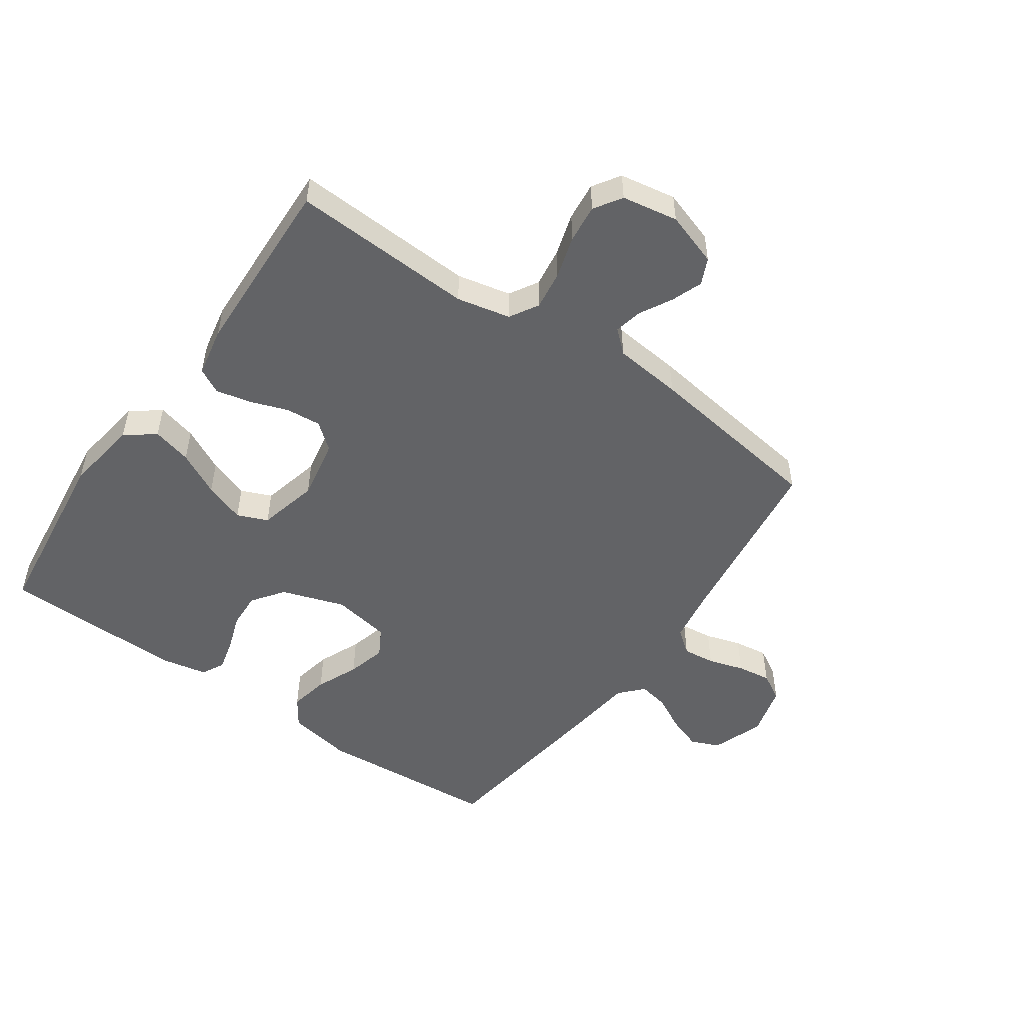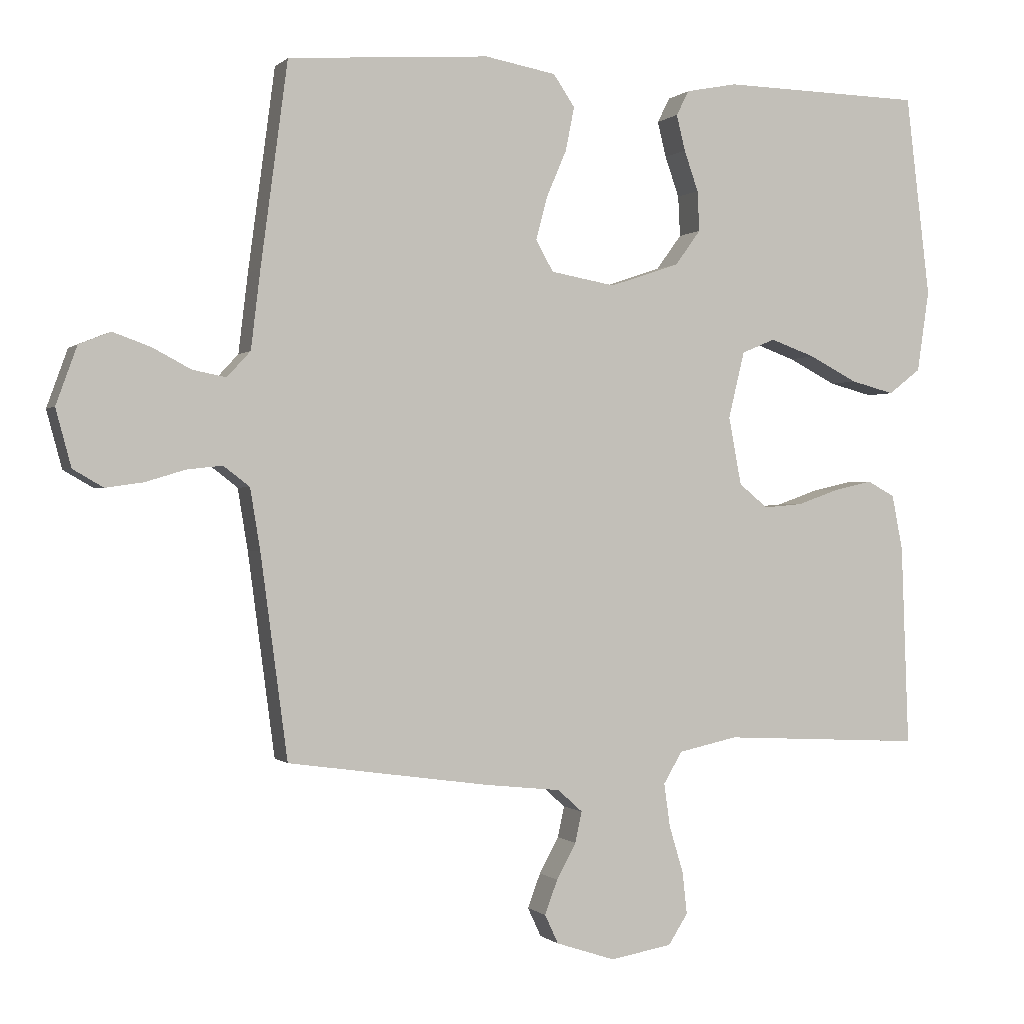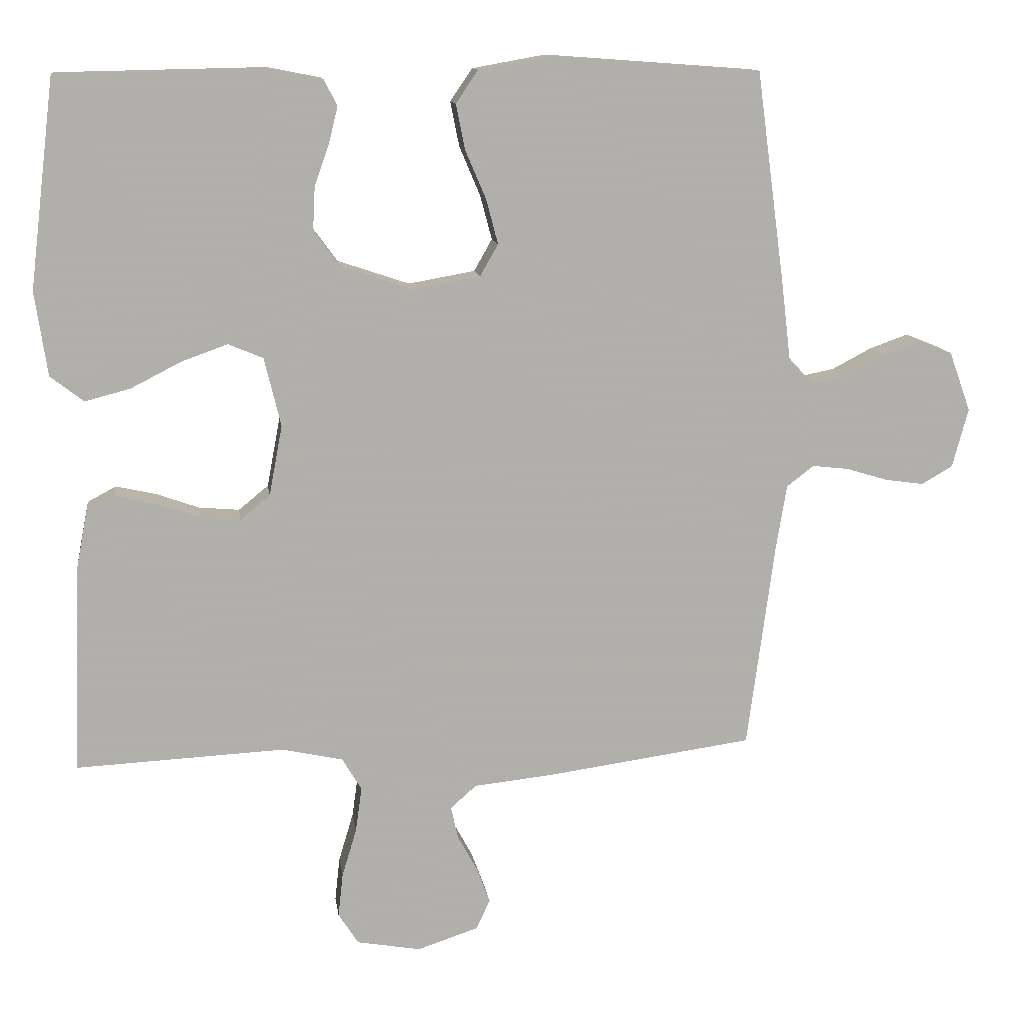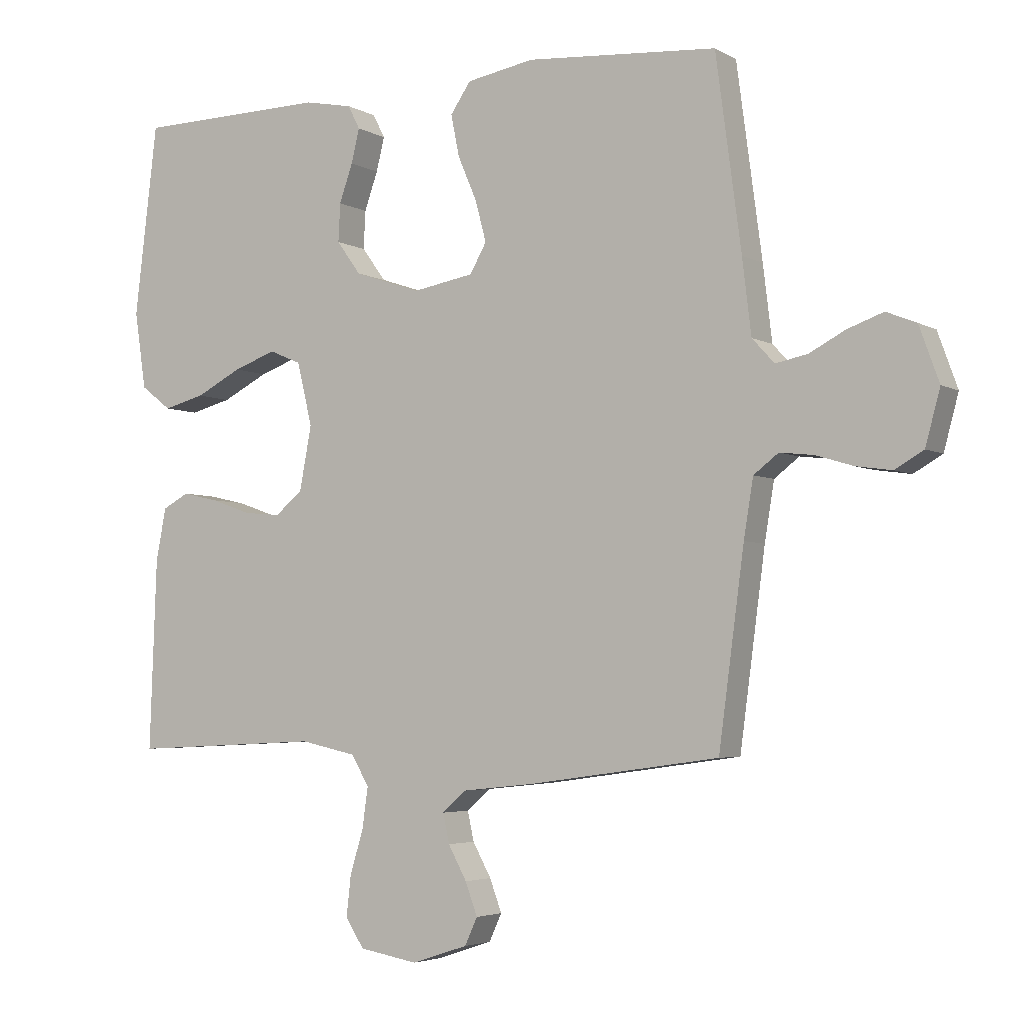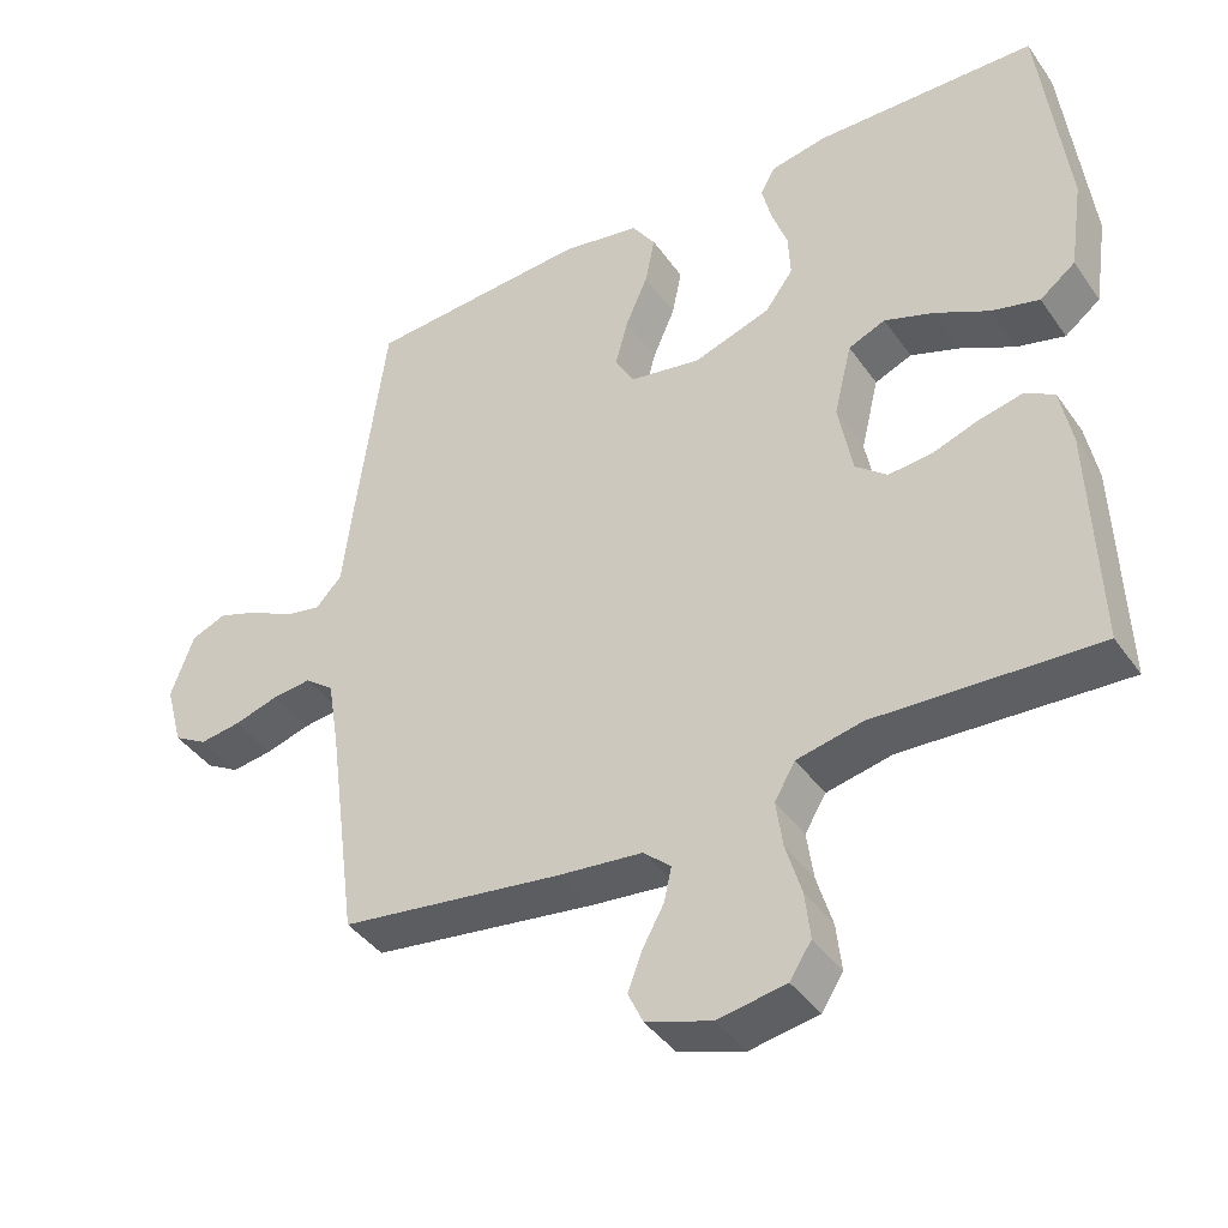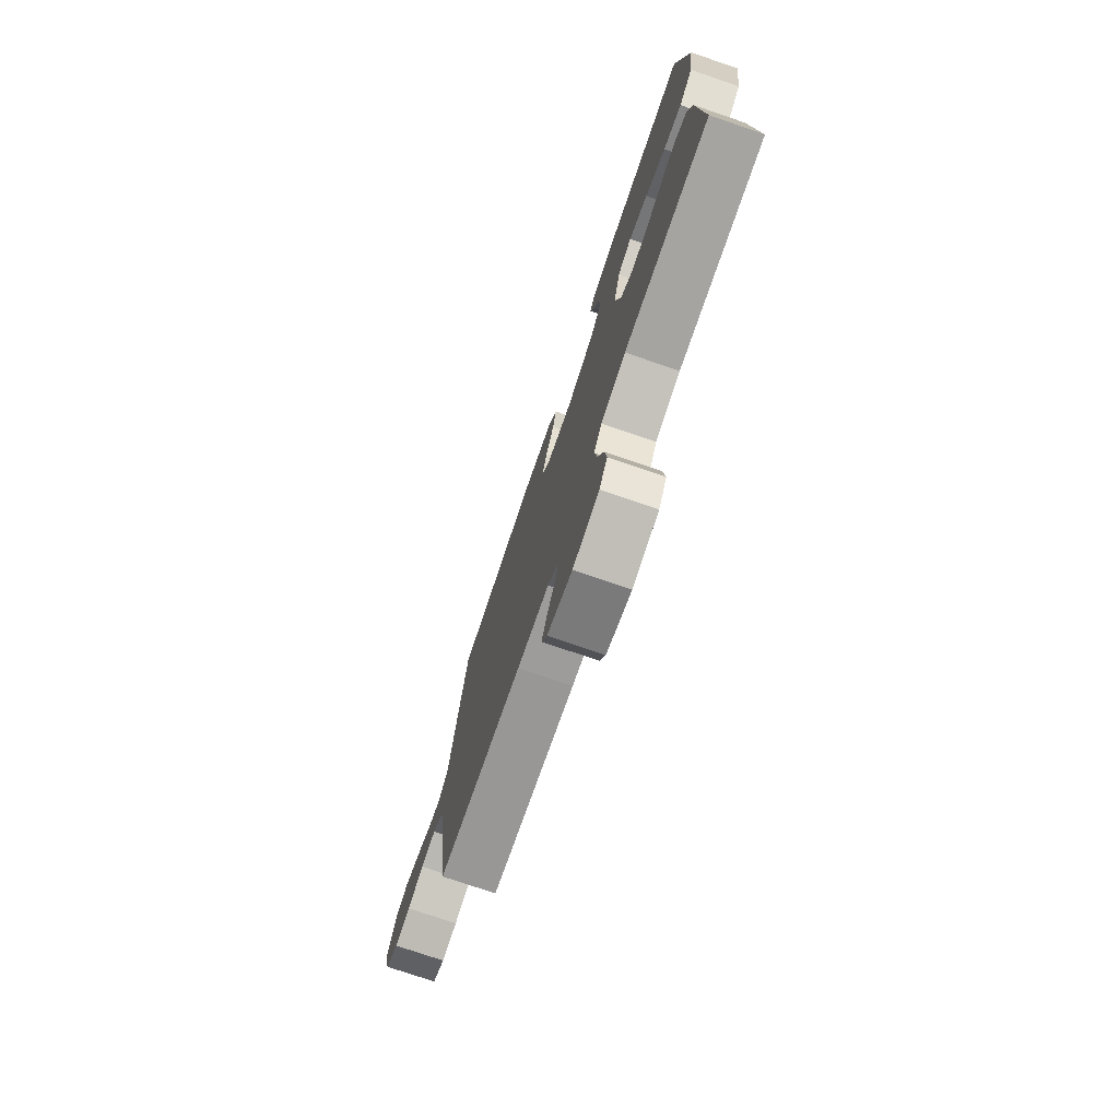
<metadata>
{"format":"obj","ext":"obj","renderer":"f3d","projection":"perspective","resolution":1024,"background":"white","views":[{"elev":-50.9,"azim":145.0,"up":"+Y"},{"elev":-0.2,"azim":-20.7,"up":"+Z"},{"elev":12.0,"azim":172.2,"up":"+Z"},{"elev":-4.0,"azim":-149.7,"up":"+Z"},{"elev":-41.0,"azim":31.8,"up":"+Z"},{"elev":-76.3,"azim":71.2,"up":"+Z"}]}
</metadata>
<code>
v -0.5 0.07 -0.5
v -0.54 0.07 -0.2
v -0.555 0.07 -0.109
v -0.594 0.07 -0.079
v -0.647 0.07 -0.085
v -0.706 0.07 -0.103
v -0.762 0.07 -0.111
v -0.807 0.07 -0.085
v -0.83 0.07 0
v -0.799 0.07 0.086
v -0.752 0.07 0.105
v -0.696 0.07 0.085
v -0.639 0.07 0.055
v -0.589 0.07 0.045
v -0.554 0.07 0.083
v -0.54 0.07 0.2
v -0.5 0.07 0.5
v -0.2 0.07 0.522
v -0.094 0.07 0.503
v -0.062 0.07 0.456
v -0.075 0.07 0.391
v -0.105 0.07 0.321
v -0.122 0.07 0.257
v -0.096 0.07 0.211
v 0 0.07 0.194
v 0.104 0.07 0.229
v 0.142 0.07 0.281
v 0.139 0.07 0.341
v 0.118 0.07 0.401
v 0.105 0.07 0.454
v 0.124 0.07 0.491
v 0.2 0.07 0.506
v 0.5 0.07 0.5
v 0.536 0.07 0.2
v 0.518 0.07 0.079
v 0.47 0.07 0.042
v 0.405 0.07 0.059
v 0.333 0.07 0.096
v 0.266 0.07 0.12
v 0.216 0.07 0.099
v 0.192 0.07 0
v 0.211 0.07 -0.101
v 0.254 0.07 -0.136
v 0.312 0.07 -0.131
v 0.374 0.07 -0.109
v 0.432 0.07 -0.096
v 0.473 0.07 -0.118
v 0.489 0.07 -0.2
v 0.5 0.07 -0.5
v 0.2 0.07 -0.485
v 0.112 0.07 -0.504
v 0.084 0.07 -0.551
v 0.093 0.07 -0.615
v 0.114 0.07 -0.685
v 0.121 0.07 -0.748
v 0.092 0.07 -0.793
v 0 0.07 -0.809
v -0.088 0.07 -0.78
v -0.108 0.07 -0.737
v -0.089 0.07 -0.686
v -0.06 0.07 -0.633
v -0.05 0.07 -0.587
v -0.087 0.07 -0.554
v -0.2 0.07 -0.542
v -0.5 0 -0.5
v -0.54 0 -0.2
v -0.555 0 -0.109
v -0.594 0 -0.079
v -0.647 0 -0.085
v -0.706 0 -0.103
v -0.762 0 -0.111
v -0.807 0 -0.085
v -0.83 0 0
v -0.799 0 0.086
v -0.752 0 0.105
v -0.696 0 0.085
v -0.639 0 0.055
v -0.589 0 0.045
v -0.554 0 0.083
v -0.54 0 0.2
v -0.5 0 0.5
v -0.2 0 0.522
v -0.094 0 0.503
v -0.062 0 0.456
v -0.075 0 0.391
v -0.105 0 0.321
v -0.122 0 0.257
v -0.096 0 0.211
v 0 0 0.194
v 0.104 0 0.229
v 0.142 0 0.281
v 0.139 0 0.341
v 0.118 0 0.401
v 0.105 0 0.454
v 0.124 0 0.491
v 0.2 0 0.506
v 0.5 0 0.5
v 0.536 0 0.2
v 0.518 0 0.079
v 0.47 0 0.042
v 0.405 0 0.059
v 0.333 0 0.096
v 0.266 0 0.12
v 0.216 0 0.099
v 0.192 0 0
v 0.211 0 -0.101
v 0.254 0 -0.136
v 0.312 0 -0.131
v 0.374 0 -0.109
v 0.432 0 -0.096
v 0.473 0 -0.118
v 0.489 0 -0.2
v 0.5 0 -0.5
v 0.2 0 -0.485
v 0.112 0 -0.504
v 0.084 0 -0.551
v 0.093 0 -0.615
v 0.114 0 -0.685
v 0.121 0 -0.748
v 0.092 0 -0.793
v 0 0 -0.809
v -0.088 0 -0.78
v -0.108 0 -0.737
v -0.089 0 -0.686
v -0.06 0 -0.633
v -0.05 0 -0.587
v -0.087 0 -0.554
v -0.2 0 -0.542
f 63 64 1 2
f 58 59 60 61
f 58 61 62
f 57 58 62
f 56 57 62
f 53 54 55 56
f 52 53 56 62
f 51 52 62 63
f 47 48 49 50
f 47 50 51
f 44 45 46 47
f 43 44 47 51
f 42 43 51 63
f 35 36 37 38
f 35 38 39
f 34 35 39
f 33 34 39
f 32 33 39 40
f 28 29 30 31
f 28 31 32 40
f 19 20 21 22
f 19 22 23
f 18 19 23
f 15 16 17 18
f 15 18 23
f 14 15 23 24
f 10 11 12 13
f 10 13 14
f 9 10 14
f 8 9 14
f 5 6 7 8
f 4 5 8 14
f 3 4 14 24
f 41 42 63 2
f 27 28 40 41
f 26 27 41
f 25 26 41 2
f 2 3 24 25
f 66 65 128 127
f 125 124 123 122
f 126 125 122
f 126 122 121
f 126 121 120
f 120 119 118 117
f 126 120 117 116
f 127 126 116 115
f 114 113 112 111
f 115 114 111
f 111 110 109 108
f 115 111 108 107
f 127 115 107 106
f 102 101 100 99
f 103 102 99
f 103 99 98
f 103 98 97
f 104 103 97 96
f 95 94 93 92
f 104 96 95 92
f 86 85 84 83
f 87 86 83
f 87 83 82
f 82 81 80 79
f 87 82 79
f 88 87 79 78
f 77 76 75 74
f 78 77 74
f 78 74 73
f 78 73 72
f 72 71 70 69
f 78 72 69 68
f 88 78 68 67
f 66 127 106 105
f 105 104 92 91
f 105 91 90
f 66 105 90 89
f 89 88 67 66
f 1 65 66 2
f 2 66 67 3
f 3 67 68 4
f 4 68 69 5
f 5 69 70 6
f 6 70 71 7
f 7 71 72 8
f 8 72 73 9
f 9 73 74 10
f 10 74 75 11
f 11 75 76 12
f 12 76 77 13
f 13 77 78 14
f 14 78 79 15
f 15 79 80 16
f 16 80 81 17
f 17 81 82 18
f 18 82 83 19
f 19 83 84 20
f 20 84 85 21
f 21 85 86 22
f 22 86 87 23
f 23 87 88 24
f 24 88 89 25
f 25 89 90 26
f 26 90 91 27
f 27 91 92 28
f 28 92 93 29
f 29 93 94 30
f 30 94 95 31
f 31 95 96 32
f 32 96 97 33
f 33 97 98 34
f 34 98 99 35
f 35 99 100 36
f 36 100 101 37
f 37 101 102 38
f 38 102 103 39
f 39 103 104 40
f 40 104 105 41
f 41 105 106 42
f 42 106 107 43
f 43 107 108 44
f 44 108 109 45
f 45 109 110 46
f 46 110 111 47
f 47 111 112 48
f 48 112 113 49
f 49 113 114 50
f 50 114 115 51
f 51 115 116 52
f 52 116 117 53
f 53 117 118 54
f 54 118 119 55
f 55 119 120 56
f 56 120 121 57
f 57 121 122 58
f 58 122 123 59
f 59 123 124 60
f 60 124 125 61
f 61 125 126 62
f 62 126 127 63
f 63 127 128 64
f 64 128 65 1

</code>
